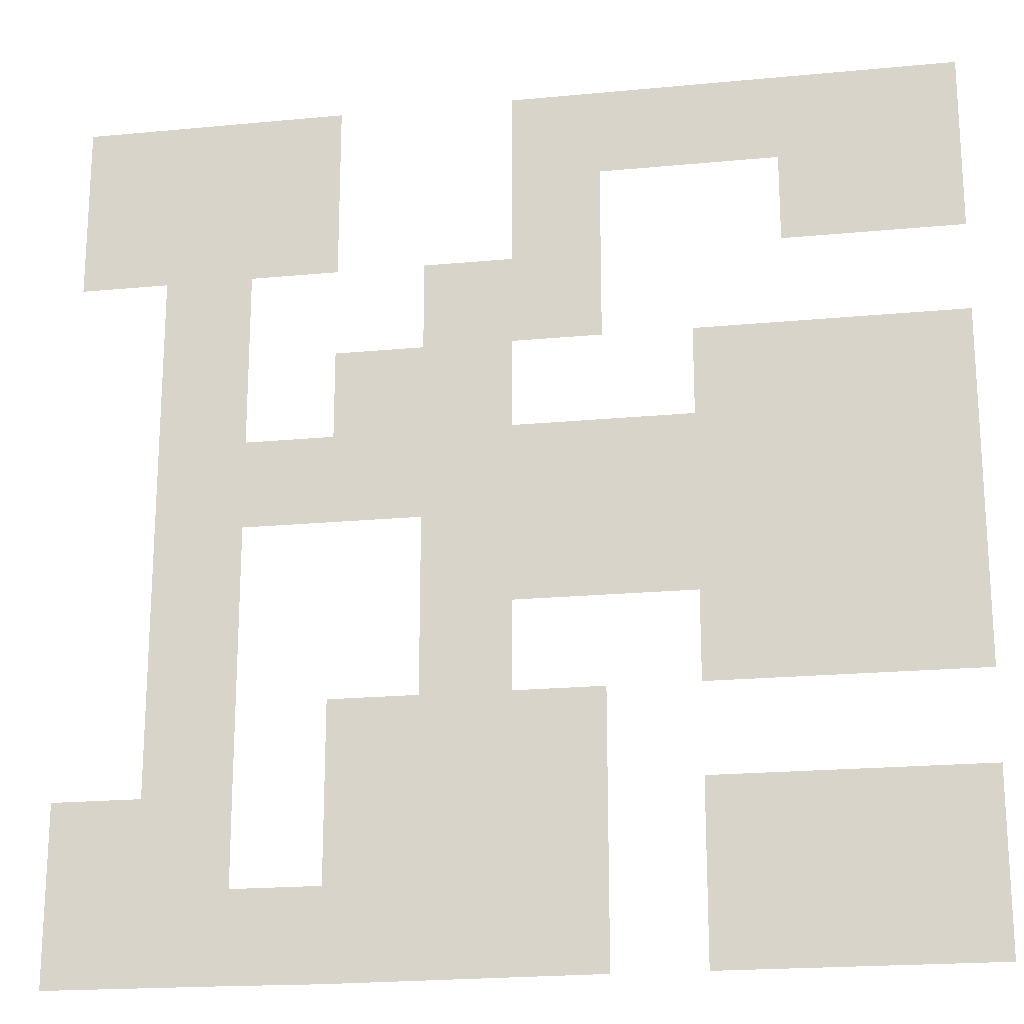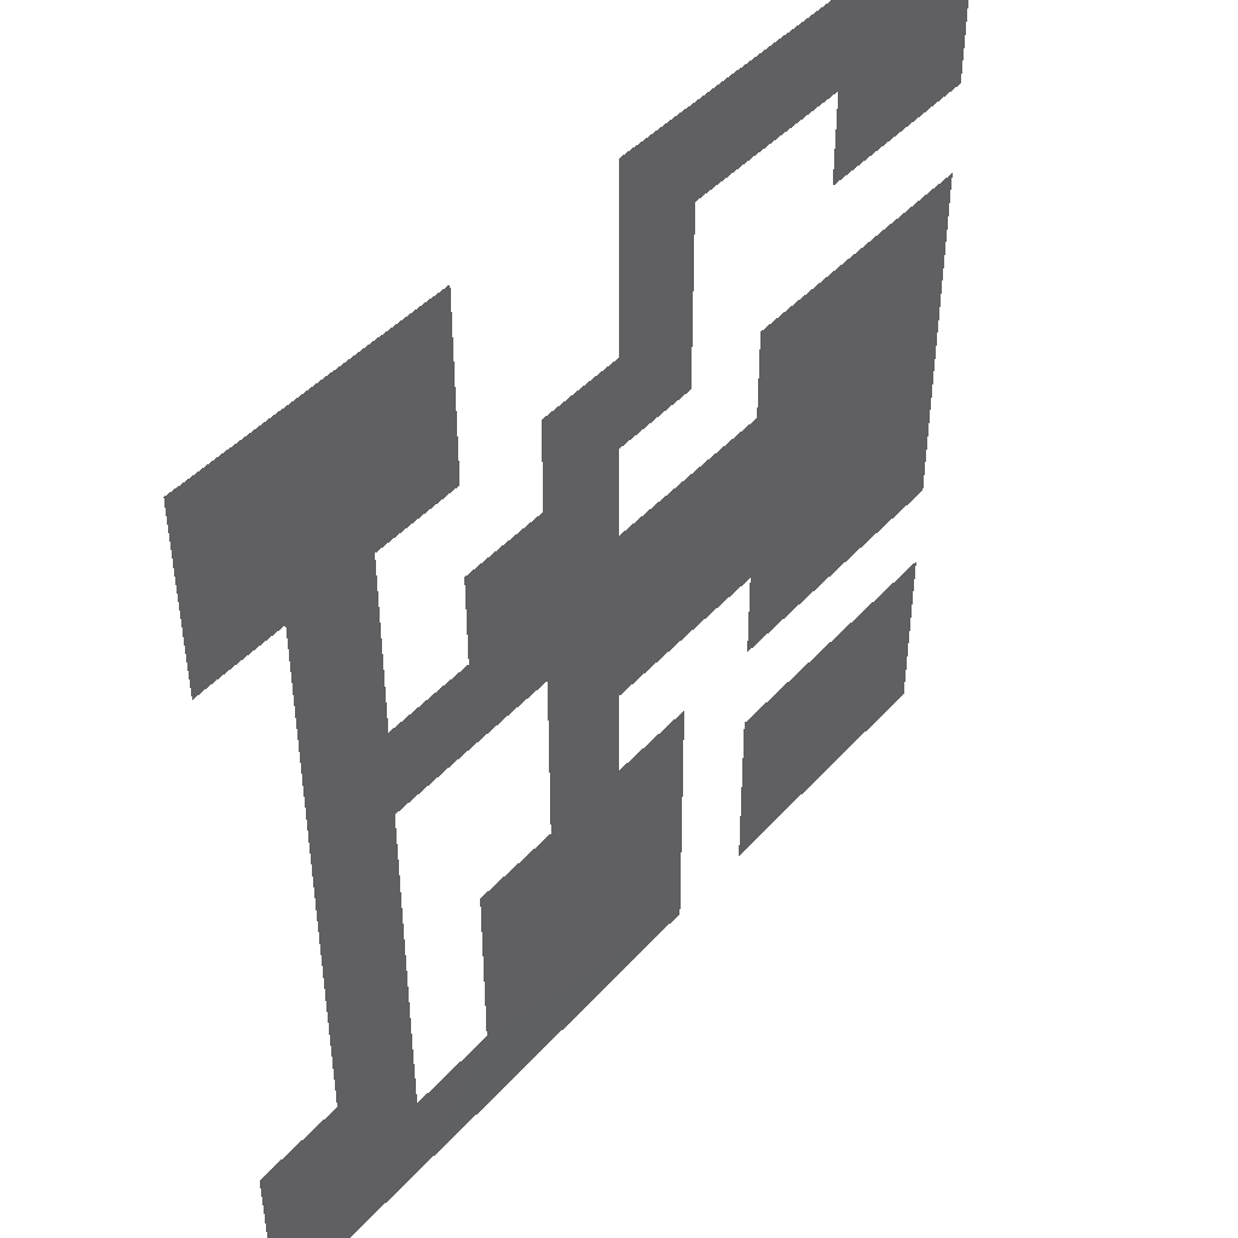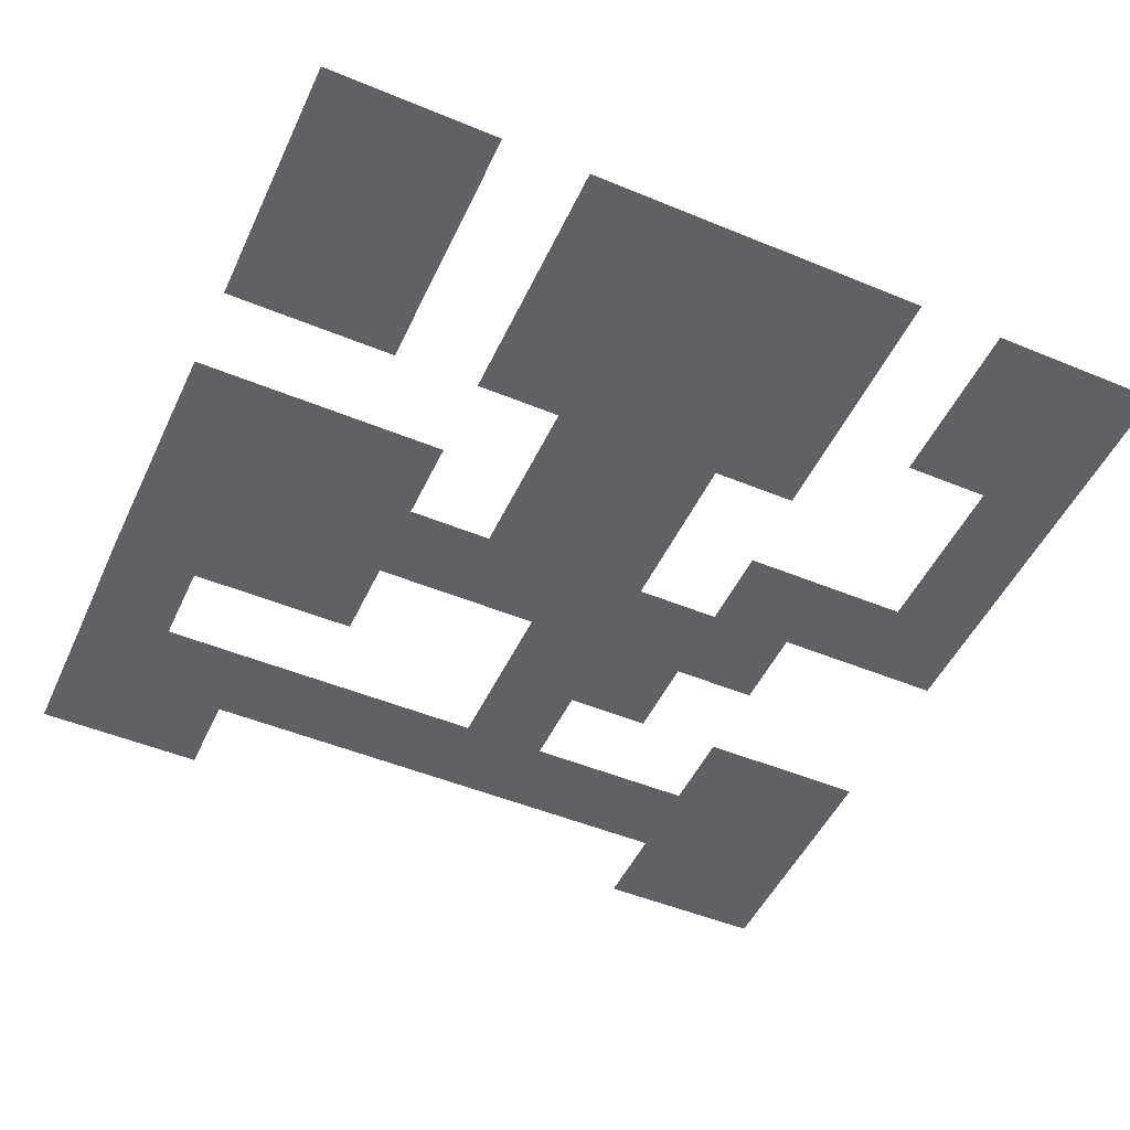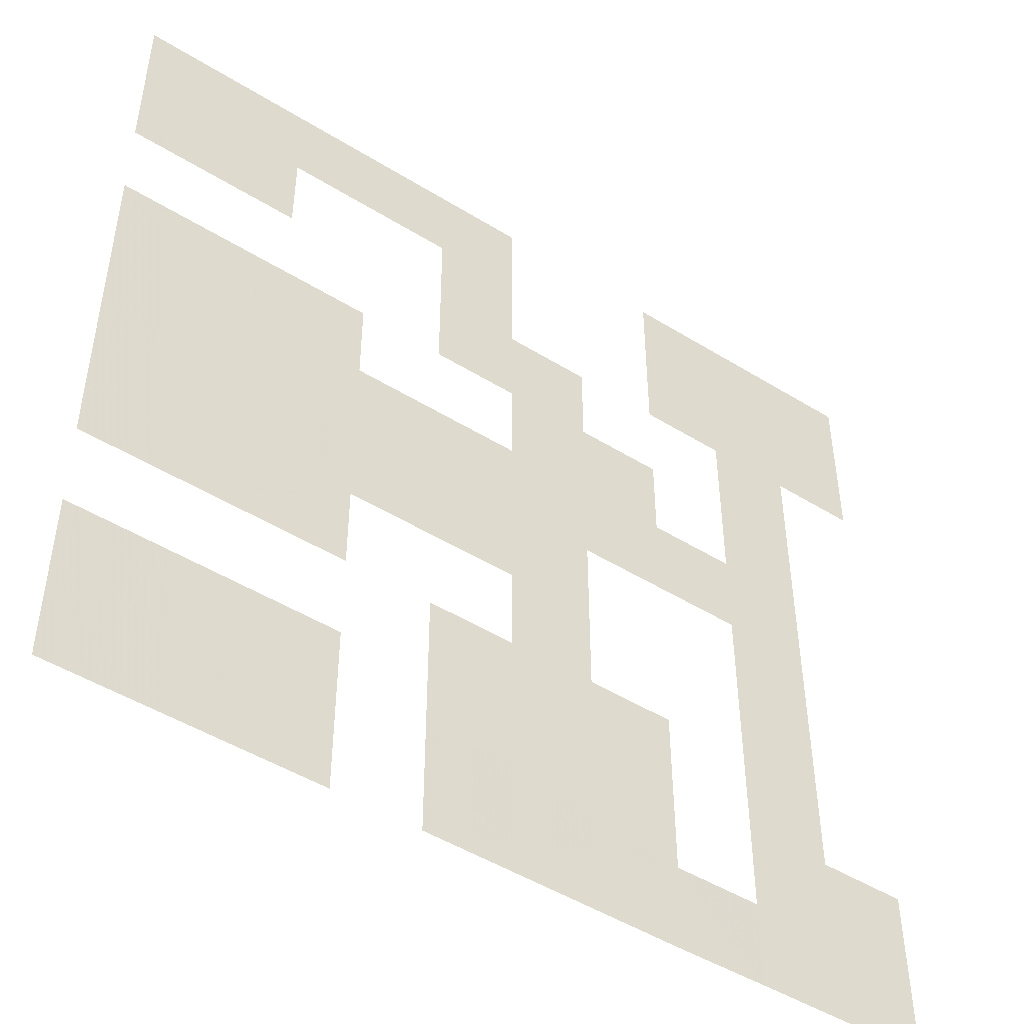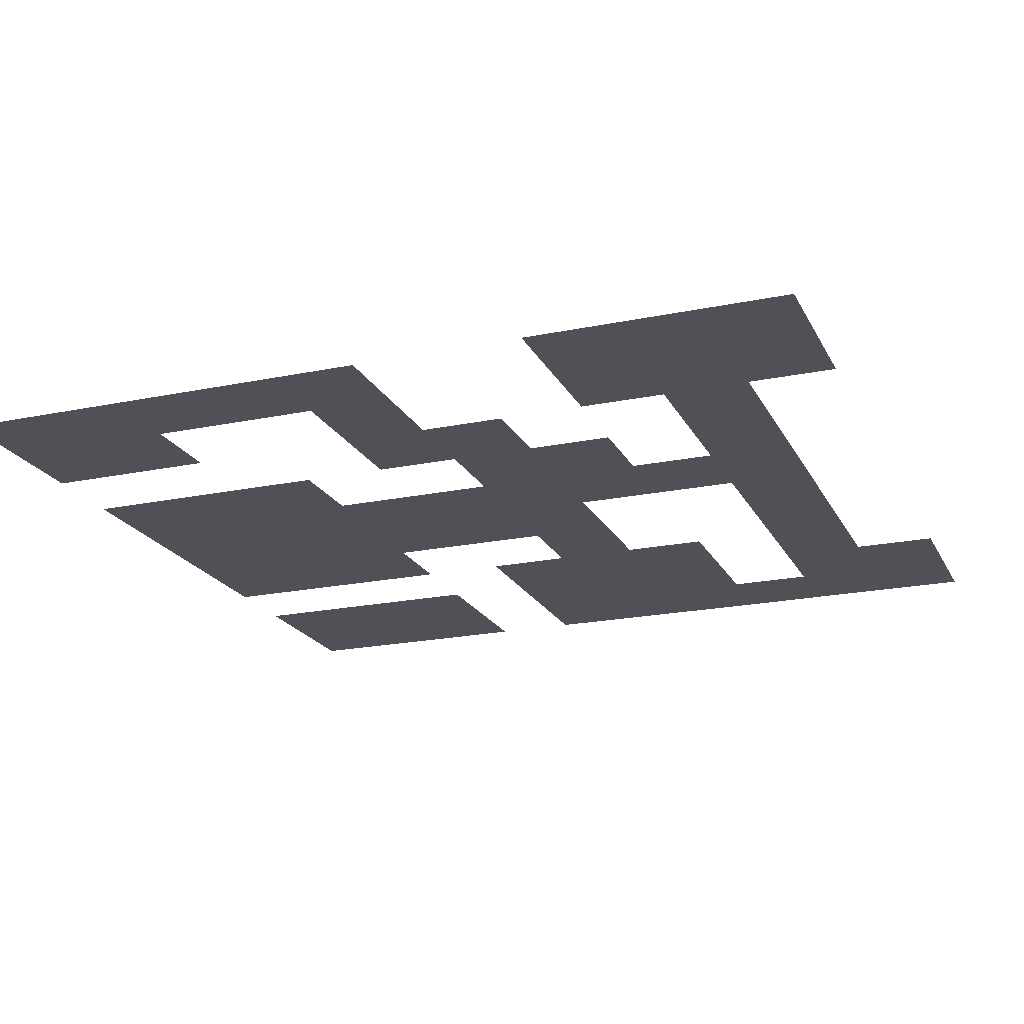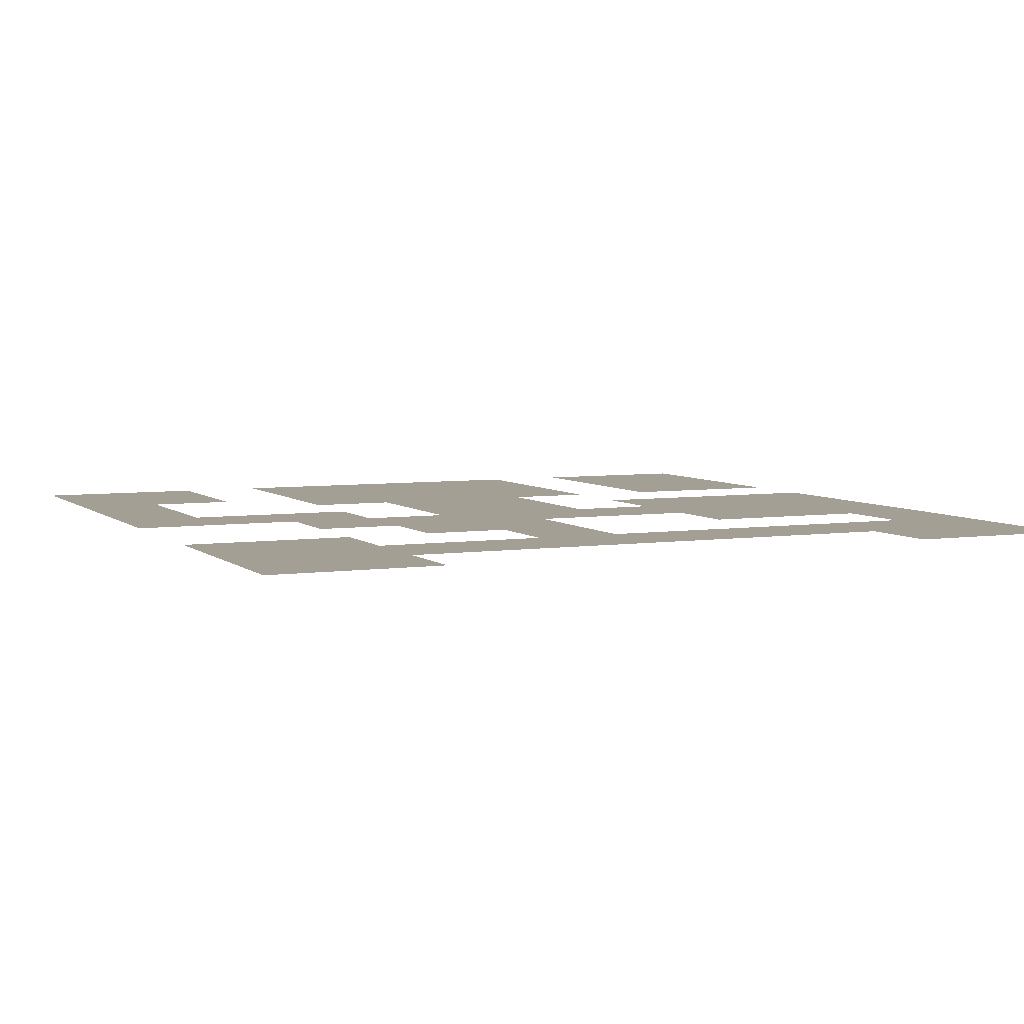
<metadata>
{"format":"obj","ext":"obj","renderer":"f3d","projection":"perspective","resolution":1024,"background":"white","views":[{"elev":-20.0,"azim":-170.0,"up":"+Z"},{"elev":44.5,"azim":128.6,"up":"+Z"},{"elev":-49.6,"azim":-114.5,"up":"+Y"},{"elev":-48.0,"azim":-34.8,"up":"+Z"},{"elev":-20.4,"azim":20.7,"up":"+Y"},{"elev":5.5,"azim":65.6,"up":"+Y"}]}
</metadata>
<code>
v 0 -0 0.2
v 0.1 -0 0.2
v 0.2 -0 0.2
v 0.3 -0 0.2
v 0 -0 0.1
v 0.1 -0 0.1
v 0.2 -0 0.1
v 0.3 -0 0.1
v 0 0 0
v 0.1 0 0
v 0.2 0 0
v 0.3 0 0
v 0 -0 1
v 0.2 -0 1
v 0.4 -0 1
v 0.5 -0 1
v 0.7 -0 1
v 1 -0 1
v 0.2 -0 0.9
v 0.4 -0 0.9
v 0.5 -0 0.9
v 0 -0 0.8
v 0.2 -0 0.8
v 0.4 -0 0.8
v 0.5 -0 0.8
v 0.6 -0 0.8
v 0.7 -0 0.8
v 0.8 -0 0.8
v 0.9 -0 0.8
v 1 -0 0.8
v 0 -0 0.7
v 0.3 -0 0.7
v 0.4 -0 0.7
v 0.5 -0 0.7
v 0.6 -0 0.7
v 0.7 -0 0.7
v 0.3 -0 0.6
v 0.5 -0 0.6
v 0.7 -0 0.6
v 0.8 -0 0.6
v 0.9 -0 0.6
v 0.3 0 0.5
v 0.5 0 0.5
v 0.6 0 0.5
v 0.7 0 0.5
v 0.8 0 0.5
v 0.9 0 0.5
v 0.3 0 0.4
v 0.5 0 0.4
v 0.6 0 0.4
v 0 0 0.3
v 0.3 0 0.3
v 0.4 0 0.3
v 0.5 0 0.3
v 0.6 0 0.3
v 0.7 0 0.3
v 0.7 0 0.2
v 0.8 0 0.2
v 0.9 0 0.2
v 1 0 0.2
v 0.7 1.5e-05 0.09988
v 0.7997 6.4e-05 0.09995
v 0.4 0 0
v 0.7 0.000215 -0.001788
v 0.7997 0.000164 -0.00088
v 1 0 0
v 0 0 0.4973
v 0.4 0 0.1481
f 1 2 6 5
f 2 3 7 6
f 3 4 8 7
f 5 6 10 9
f 6 7 11 10
f 7 8 12 11
f 20 19 15
f 15 19 14
f 15 16 20
f 20 16 21
f 23 22 19
f 22 13 19
f 19 13 14
f 20 21 24
f 24 21 25
f 27 17 28
f 17 18 28
f 28 18 29
f 29 18 30
f 24 25 33
f 33 25 34
f 25 26 34
f 34 26 35
f 29 41 28
f 28 41 40
f 45 44 39
f 43 38 44
f 44 38 39
f 39 38 36
f 36 38 35
f 38 34 35
f 39 40 45
f 45 40 46
f 40 41 46
f 46 41 47
f 49 48 43
f 48 42 43
f 43 42 38
f 42 37 38
f 43 44 49
f 49 44 50
f 52 51 48
f 51 67 48
f 48 67 42
f 67 31 42
f 42 31 37
f 31 32 37
f 49 50 54
f 54 50 55
f 47 59 46
f 46 59 58
f 64 63 61
f 63 68 61
f 61 68 57
f 68 53 57
f 53 54 57
f 54 55 57
f 55 56 57
f 60 66 59
f 66 65 59
f 65 62 59
f 62 58 59
f 64 61 65
f 65 61 62

</code>
